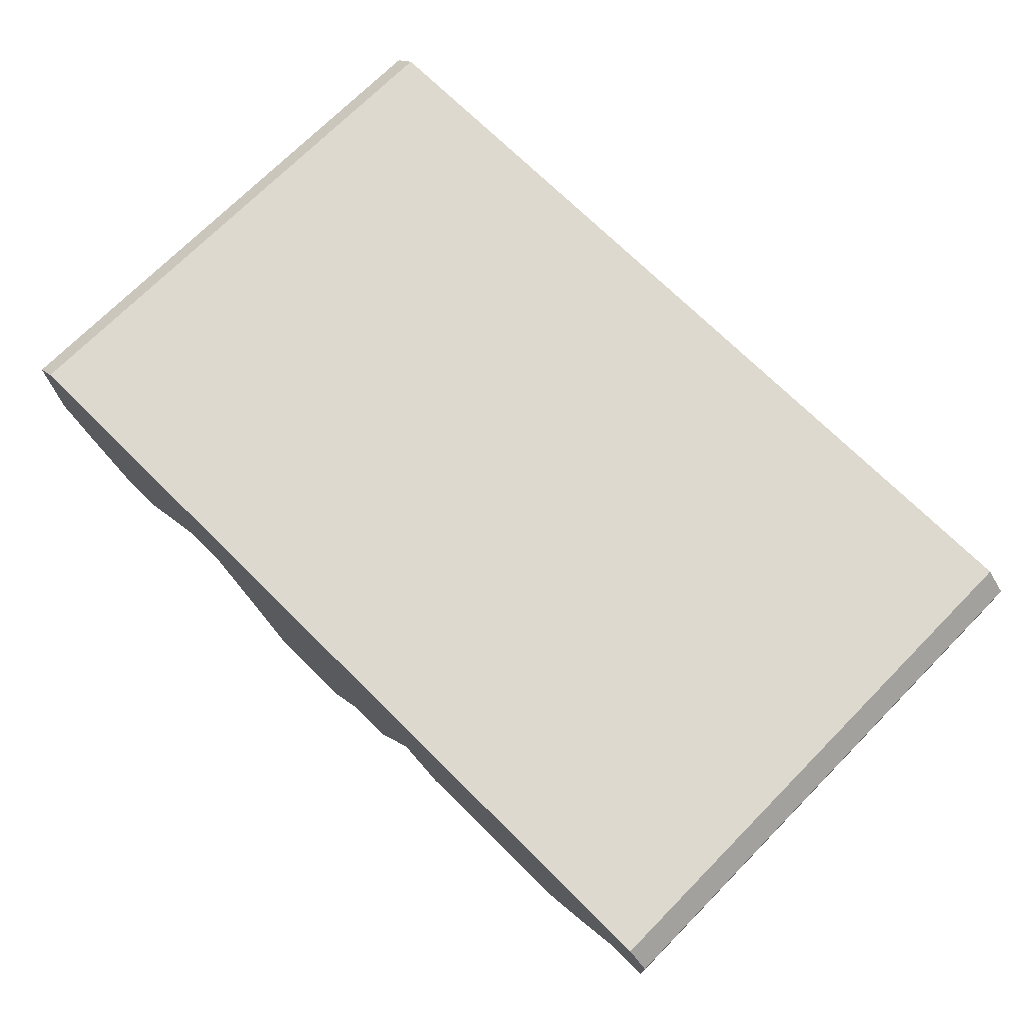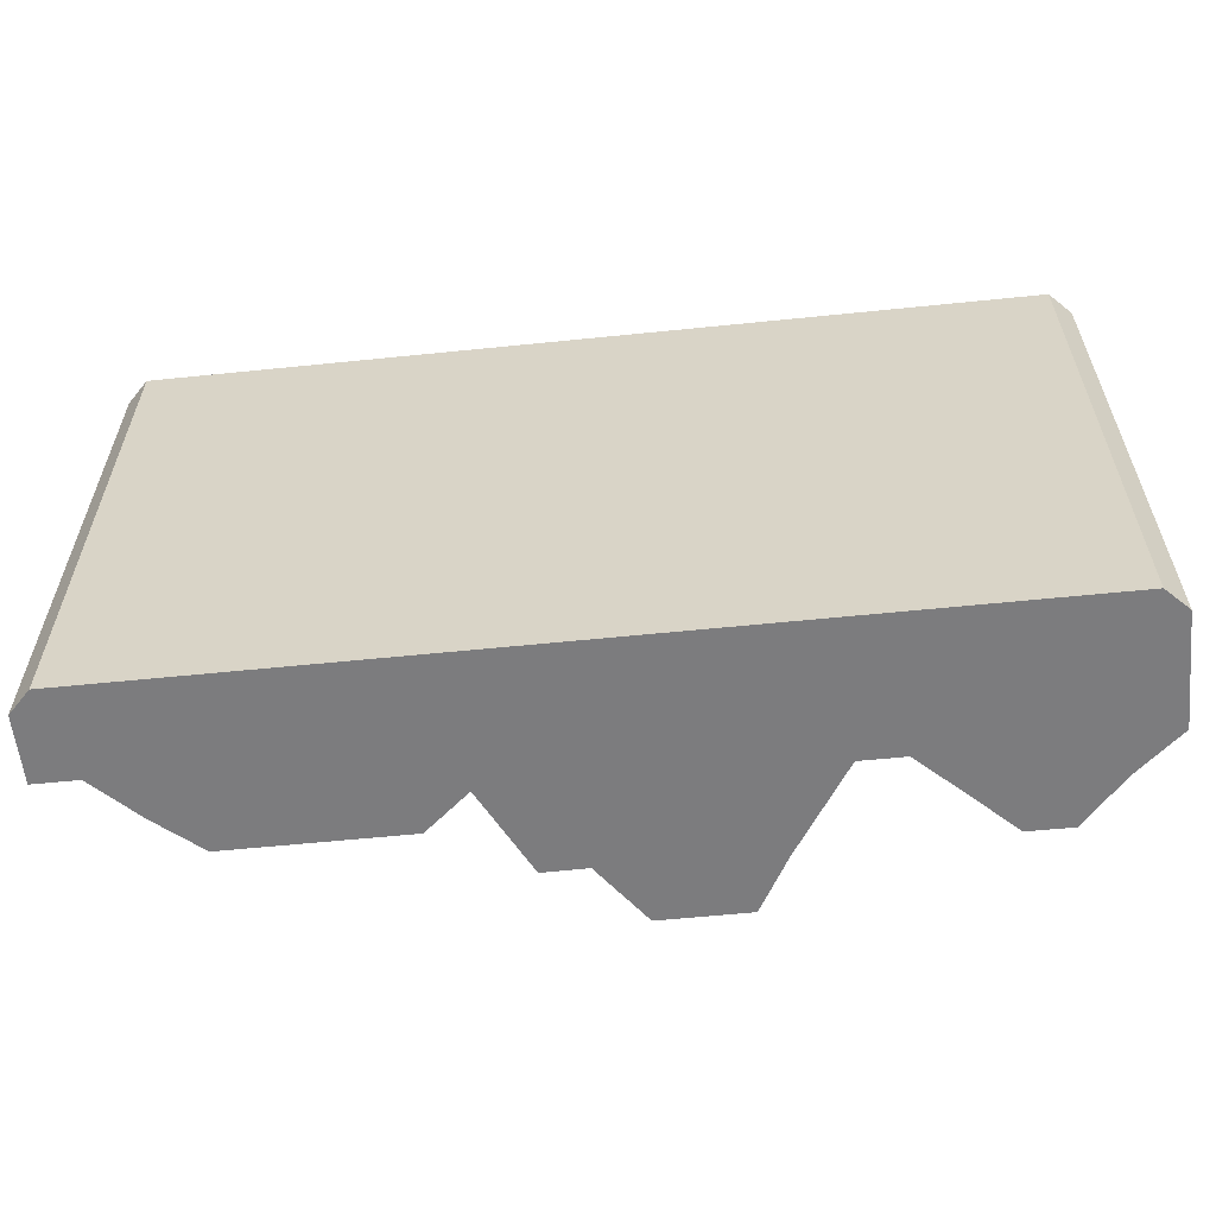
<metadata>
{"format":"obj","ext":"obj","renderer":"f3d","projection":"perspective","resolution":1024,"background":"white","views":[{"elev":71.8,"azim":44.7,"up":"+Y"},{"elev":-58.9,"azim":-174.0,"up":"+Z"}]}
</metadata>
<code>
g default
v 20.84 1.036 2.174
v 27.8 1.365 2.174
v 20.84 1.036 -2.002
v 27.8 1.365 -2.002
v 26.81 2.036 2.174
v 26.81 2.036 -2.002
v 26.81 0.7541 -2.002
v 26.81 0.7541 2.174
v 25.81 2.036 2.174
v 25.81 2.036 -2.002
v 25.81 0.7541 -2.002
v 25.81 0.7541 2.174
v 24.82 2.036 2.174
v 24.82 2.036 -2.002
v 24.82 0.381 -2.002
v 24.82 0.381 2.174
v 23.82 2.036 2.174
v 23.82 2.036 -2.002
v 23.82 -0.06654 -2.002
v 23.82 -0.06654 2.174
v 22.83 2.036 2.174
v 22.83 2.036 -2.002
v 22.83 1.015 -2.002
v 22.83 1.015 2.174
v 21.83 2.036 2.174
v 21.83 2.036 -2.002
v 21.83 0.385 -2.002
v 21.83 0.385 2.174
v 21.5 0.3829 2.174
v 21.5 2.036 2.174
v 21.5 2.036 -2.002
v 21.5 0.3829 -2.002
v 21.17 0.6853 2.174
v 21.17 2.036 2.174
v 21.17 2.036 -2.002
v 21.17 0.7462 -2.002
v 22.5 1.015 2.174
v 22.5 2.036 2.174
v 22.5 2.036 -2.002
v 22.5 1.015 -2.002
v 22.16 0.7032 2.174
v 22.16 2.036 2.174
v 22.16 2.036 -2.002
v 22.16 0.7032 -2.002
v 23.49 -0.06654 -2.002
v 23.49 -0.06654 2.174
v 23.49 2.036 2.174
v 23.49 2.036 -2.002
v 23.26 0.3477 -2.002
v 23.26 0.3477 2.174
v 23.16 2.036 2.174
v 23.16 2.036 -2.002
v 24.48 0.383 2.174
v 24.48 2.036 2.174
v 24.48 2.036 -2.002
v 24.48 0.383 -2.002
v 24.15 -0.06654 2.174
v 24.15 2.036 2.174
v 24.15 2.036 -2.002
v 24.15 -0.06654 -2.002
v 25.48 0.7541 2.174
v 25.48 2.036 2.174
v 25.48 2.036 -2.002
v 25.48 0.7541 -2.002
v 25.15 1.036 2.174
v 25.15 2.036 2.174
v 25.15 2.036 -2.002
v 25.15 1.036 -2.002
v 26.47 0.7541 2.174
v 26.47 2.036 2.174
v 26.47 2.036 -2.002
v 26.47 0.7541 -2.002
v 26.14 0.7541 2.174
v 26.14 2.036 2.174
v 26.14 2.036 -2.002
v 26.14 0.7541 -2.002
v 27.47 1.365 2.174
v 27.47 2.036 2.174
v 27.47 2.036 -2.002
v 27.47 1.365 -2.002
v 27.14 1.036 2.174
v 27.14 2.036 2.174
v 27.14 2.036 -2.002
v 27.14 1.036 -2.002
v 20.84 1.094 2.174
v 20.84 1.094 -2.002
v 21.17 0.8214 -2.002
v 21.5 0.4793 -2.002
v 21.83 0.4813 -2.002
v 22.16 0.7809 -2.002
v 22.5 1.074 -2.002
v 22.83 1.074 -2.002
v 23.25 0.4462 -2.002
v 23.49 0.05609 -2.002
v 23.82 0.05609 -2.002
v 24.15 0.05609 -2.002
v 24.48 0.4795 -2.002
v 24.82 0.4775 -2.002
v 25.15 1.094 -2.002
v 25.48 0.8289 -2.002
v 25.81 0.8289 -2.002
v 26.14 0.8289 -2.002
v 26.47 0.8289 -2.002
v 26.81 0.8289 -2.002
v 27.14 1.094 -2.002
v 27.47 1.404 -2.002
v 27.8 1.404 -2.002
v 27.8 1.404 2.174
v 27.47 1.404 2.174
v 27.14 1.094 2.174
v 26.81 0.8289 2.174
v 26.47 0.8289 2.174
v 26.14 0.8289 2.174
v 25.81 0.8289 2.174
v 25.48 0.8289 2.174
v 25.15 1.094 2.174
v 24.82 0.4775 2.174
v 24.48 0.4795 2.174
v 24.15 0.05609 2.174
v 23.82 0.05609 2.174
v 23.49 0.05609 2.174
v 23.25 0.4462 2.174
v 22.83 1.074 2.174
v 22.5 1.074 2.174
v 22.16 0.7809 2.174
v 21.83 0.4813 2.174
v 21.5 0.4793 2.174
v 21.17 0.7641 2.174
v 27.8 1.87 2.174
v 27.63 2.036 2.174
v 27.63 2.036 -2.002
v 27.8 1.87 -2.002
v 20.84 1.87 2.174
v 21 2.036 2.174
v 20.84 1.87 -2.002
v 21 2.036 -2.002
v 27.47 2.013 2.174
v 27.14 2.002 2.174
v 26.81 1.992 2.174
v 26.47 1.992 2.174
v 26.14 1.992 2.174
v 25.81 1.992 2.174
v 25.48 1.992 2.174
v 25.15 2.002 2.174
v 24.82 1.979 2.174
v 24.48 1.979 2.174
v 24.15 1.963 2.174
v 23.82 1.963 2.174
v 23.49 1.963 2.174
v 23.16 1.978 2.174
v 22.83 2.001 2.174
v 22.5 2.001 2.174
v 22.16 1.99 2.174
v 21.83 1.979 2.174
v 21.5 1.979 2.174
v 21.17 1.989 2.174
v 21 2.036 -1.971
v 21.17 2.036 -1.971
v 21.5 2.036 -1.971
v 21.83 2.036 -1.971
v 22.16 2.036 -1.971
v 22.5 2.036 -1.971
v 22.83 2.036 -1.971
v 23.16 2.036 -1.971
v 23.49 2.036 -1.971
v 23.82 2.036 -1.971
v 24.15 2.036 -1.971
v 24.48 2.036 -1.971
v 24.82 2.036 -1.971
v 25.15 2.036 -1.971
v 25.48 2.036 -1.971
v 25.81 2.036 -1.971
v 26.14 2.036 -1.971
v 26.47 2.036 -1.971
v 26.81 2.036 -1.971
v 27.14 2.036 -1.971
v 27.47 2.036 -1.971
v 27.63 2.036 -1.971
v 27.8 1.87 -1.971
v 27.8 1.404 -1.971
v 27.8 1.365 -1.971
v 27.47 1.365 -1.971
v 27.14 1.036 -1.971
v 26.81 0.7541 -1.971
v 26.47 0.7541 -1.971
v 26.14 0.7541 -1.971
v 25.81 0.7541 -1.971
v 25.48 0.7541 -1.971
v 25.15 1.036 -1.971
v 24.82 0.381 -1.971
v 24.48 0.383 -1.971
v 24.15 -0.06654 -1.971
v 23.82 -0.06654 -1.971
v 23.49 -0.06654 -1.971
v 23.26 0.3477 -1.971
v 22.83 1.015 -1.971
v 22.5 1.015 -1.971
v 22.16 0.7032 -1.971
v 21.83 0.385 -1.971
v 21.5 0.3829 -1.971
v 21.17 0.7458 -1.971
v 20.84 1.036 -1.971
v 20.84 1.094 -1.971
v 20.84 1.87 -1.971
v 20.84 1.094 2.079
v 20.84 1.036 2.079
v 21.17 0.6867 2.079
v 21.5 0.3829 2.079
v 21.83 0.385 2.079
v 22.16 0.7032 2.079
v 22.5 1.015 2.079
v 22.83 1.015 2.079
v 23.26 0.3477 2.079
v 23.49 -0.06654 2.079
v 23.82 -0.06654 2.079
v 24.15 -0.06654 2.079
v 24.48 0.383 2.079
v 24.82 0.381 2.079
v 25.15 1.036 2.079
v 25.48 0.7541 2.079
v 25.81 0.7541 2.079
v 26.14 0.7541 2.079
v 26.47 0.7541 2.079
v 26.81 0.7541 2.079
v 27.14 1.036 2.079
v 27.47 1.365 2.079
v 27.8 1.365 2.079
v 27.8 1.404 2.079
v 27.8 1.87 2.079
v 27.63 2.036 2.079
v 27.47 2.036 2.079
v 27.14 2.036 2.079
v 26.81 2.036 2.079
v 26.47 2.036 2.079
v 26.14 2.036 2.079
v 25.81 2.036 2.079
v 25.48 2.036 2.079
v 25.15 2.036 2.079
v 24.82 2.036 2.079
v 24.48 2.036 2.079
v 24.15 2.036 2.079
v 23.82 2.036 2.079
v 23.49 2.036 2.079
v 23.16 2.036 2.079
v 22.83 2.036 2.079
v 22.5 2.036 2.079
v 22.16 2.036 2.079
v 21.83 2.036 2.079
v 21.5 2.036 2.079
v 21.17 2.036 2.079
v 21 2.036 2.079
v 20.84 1.87 2.079
v 27.47 2.013 -2.002
v 27.14 2.002 -2.002
v 26.81 1.993 -2.002
v 26.47 1.993 -2.002
v 26.14 1.993 -2.002
v 25.81 1.993 -2.002
v 25.48 1.993 -2.002
v 25.15 2.002 -2.002
v 24.82 1.98 -2.002
v 24.48 1.98 -2.002
v 24.15 1.965 -2.002
v 23.82 1.965 -2.002
v 23.49 1.965 -2.002
v 23.16 1.979 -2.002
v 22.83 2.001 -2.002
v 22.5 2.001 -2.002
v 22.16 1.991 -2.002
v 21.83 1.98 -2.002
v 21.5 1.98 -2.002
v 21.17 1.992 -2.002
v 20.9 1.929 -2.002
v 20.9 1.929 -1.971
v 20.9 1.929 2.079
v 20.9 1.929 2.174
v 21.02 2.036 2.174
v 21.02 2.036 2.079
v 21.02 2.036 -1.971
v 21.02 2.036 -2.002
v 21.16 0.7742 2.174
v 21.16 0.696 2.174
v 21.16 0.6974 2.079
v 21.16 0.7547 -1.971
v 21.16 0.7551 -2.002
v 21.16 0.8298 -2.002
v 21.23 1.988 2.174
v 21.23 0.7144 2.174
v 21.23 0.6325 2.174
v 21.23 0.6337 2.079
v 21.23 0.6825 -1.971
v 21.23 0.6829 -2.002
v 21.23 0.7618 -2.002
v 21.23 1.99 -2.002
v 21.23 2.036 -2.002
v 21.23 2.036 -1.971
v 21.23 2.036 2.079
v 21.23 2.036 2.174
v 21.54 1.979 2.174
v 21.54 0.4795 2.174
v 21.54 0.3831 2.174
v 21.54 0.3831 2.079
v 21.54 0.3831 -1.971
v 21.54 0.3831 -2.002
v 21.54 0.4795 -2.002
v 21.54 1.98 -2.002
v 21.54 2.036 -2.002
v 21.54 2.036 -1.971
v 21.54 2.036 2.079
v 21.54 2.036 2.174
v 21.78 1.979 2.174
v 21.78 0.4809 2.174
v 21.78 0.3846 2.174
v 21.78 0.3846 2.079
v 21.78 0.3846 -1.971
v 21.78 0.3846 -2.002
v 21.78 0.4809 -2.002
v 21.78 1.98 -2.002
v 21.78 2.036 -2.002
v 21.78 2.036 -1.971
v 21.78 2.036 2.079
v 21.78 2.036 2.174
v 23.57 1.963 2.174
v 23.57 0.05609 2.174
v 23.57 -0.06654 2.174
v 23.57 -0.06654 2.079
v 23.57 -0.06654 -1.971
v 23.57 -0.06654 -2.002
v 23.57 0.05609 -2.002
v 23.57 1.965 -2.002
v 23.57 2.036 -2.002
v 23.57 2.036 -1.971
v 23.57 2.036 2.079
v 23.57 2.036 2.174
v 24.09 1.963 2.174
v 24.09 0.05609 2.174
v 24.09 -0.06654 2.174
v 24.09 -0.06654 2.079
v 24.09 -0.06654 -1.971
v 24.09 -0.06654 -2.002
v 24.09 0.05609 -2.002
v 24.09 1.965 -2.002
v 24.09 2.036 -2.002
v 24.09 2.036 -1.971
v 24.09 2.036 2.079
v 24.09 2.036 2.174
v 24.75 1.979 2.174
v 24.75 0.4779 2.174
v 24.75 0.3813 2.174
v 24.75 0.3813 2.079
v 24.75 0.3813 -1.971
v 24.75 0.3813 -2.002
v 24.75 0.4779 -2.002
v 24.75 1.98 -2.002
v 24.75 2.036 -2.002
v 24.75 2.036 -1.971
v 24.75 2.036 2.079
v 24.75 2.036 2.174
v 25.51 1.992 2.174
v 25.51 0.8289 2.174
v 25.51 0.7541 2.174
v 25.51 0.7541 2.079
v 25.51 0.7541 -1.971
v 25.51 0.7541 -2.002
v 25.51 0.8289 -2.002
v 25.51 1.993 -2.002
v 25.51 2.036 -2.002
v 25.51 2.036 -1.971
v 25.51 2.036 2.079
v 25.51 2.036 2.174
v 26.77 1.992 2.174
v 26.77 0.8289 2.174
v 26.77 0.7541 2.174
v 26.77 0.7541 2.079
v 26.77 0.7541 -1.971
v 26.77 0.7541 -2.002
v 26.77 0.8289 -2.002
v 26.77 1.993 -2.002
v 26.77 2.036 -2.002
v 26.77 2.036 -1.971
v 26.77 2.036 2.079
v 26.77 2.036 2.174
v 27.76 1.404 -2.002
v 27.76 1.365 -2.002
v 27.76 1.365 -1.971
v 27.76 1.365 2.079
v 27.76 1.365 2.174
v 27.76 1.404 2.174
v 22.53 1.074 2.174
v 22.53 1.015 2.174
v 22.53 1.015 2.079
v 22.53 1.015 -1.971
v 22.53 1.015 -2.002
v 22.53 1.074 -2.002
v 22.53 2.001 -2.002
v 22.53 2.036 -2.002
v 22.53 2.036 -1.971
v 22.53 2.036 2.079
v 22.53 2.036 2.174
v 22.53 2.001 2.174
v 22.8 1.074 2.174
v 22.8 1.015 2.174
v 22.8 1.015 2.079
v 22.8 1.015 -1.971
v 22.8 1.015 -2.002
v 22.8 1.074 -2.002
v 22.8 2.001 -2.002
v 22.8 2.036 -2.002
v 22.8 2.036 -1.971
v 22.8 2.036 2.079
v 22.8 2.036 2.174
v 22.8 2.001 2.174
v 25.09 0.9815 2.174
v 25.09 0.9161 2.174
v 25.09 0.9161 2.079
v 25.09 0.9161 -1.971
v 25.09 0.9161 -2.002
v 25.09 0.9815 -2.002
v 25.09 1.998 -2.002
v 25.09 2.036 -2.002
v 25.09 2.036 -1.971
v 25.09 2.036 2.079
v 25.09 2.036 2.174
v 25.09 1.997 2.174
v 21.17 0.8171 2.174
v 21.23 0.7695 2.174
v 21.5 0.5442 2.174
v 21.54 0.5444 2.174
v 21.78 0.5458 2.174
v 21.83 0.5461 2.174
v 22.16 0.8333 2.174
v 22.5 1.114 2.174
v 22.53 1.114 2.174
v 22.8 1.114 2.174
v 22.83 1.114 2.174
v 23.25 0.5125 2.174
v 23.49 0.1386 2.174
v 23.57 0.1386 2.174
v 23.82 0.1386 2.174
v 24.09 0.1386 2.174
v 24.15 0.1386 2.174
v 24.48 0.5444 2.174
v 24.75 0.5428 2.174
v 24.82 0.5425 2.174
v 25.09 1.025 2.174
v 25.15 1.134 2.174
v 25.48 0.8792 2.174
v 25.51 0.8792 2.174
v 25.81 0.8792 2.174
v 26.14 0.8792 2.174
v 26.47 0.8792 2.174
v 26.77 0.8792 2.174
v 26.81 0.8792 2.174
v 27.14 1.134 2.174
v 27.47 1.431 2.174
v 25.18 1.065 2.174
v 25.18 1.005 2.174
v 25.18 1.005 2.079
v 25.18 1.005 -1.971
v 25.18 1.005 -2.002
v 25.18 1.065 -2.002
v 25.18 2.001 -2.002
v 25.18 2.036 -2.002
v 25.18 2.036 -1.971
v 25.18 2.036 2.079
v 25.18 2.036 2.174
v 25.18 2 2.174
v 25.18 1.106 2.174
v 27.51 1.404 2.174
v 27.51 1.365 2.174
v 27.51 1.365 2.079
v 27.51 1.365 -1.971
v 27.51 1.365 -2.002
v 27.51 1.404 -2.002
v 27.44 1.375 2.174
v 27.44 1.334 2.174
v 27.44 1.334 2.079
v 27.44 1.334 -1.971
v 27.44 1.334 -2.002
v 27.44 1.375 -2.002
v 27.44 2.012 -2.002
v 27.44 2.036 -2.002
v 27.44 2.036 -1.971
v 27.44 2.036 2.079
v 27.44 2.036 2.174
v 27.44 2.012 2.174
v 27.44 1.403 2.174
g pCube3
f 282 33 128 281
f 136 157 279 280
f 286 87 36 285
f 285 36 201 284
f 181 4 107 180
f 3 202 203 86
f 175 176 83 6
f 7 104 105 84
f 184 7 84 183
f 111 8 81 110
f 172 173 75 10
f 11 101 102 76
f 187 11 76 186
f 114 12 73 113
f 421 170 67 420
f 417 418 99 68
f 416 417 68 189
f 413 414 65 116
f 344 167 59 343
f 340 341 96 60
f 339 340 60 192
f 336 337 57 119
f 163 164 52 22
f 23 92 93 49
f 196 23 49 195
f 123 24 50 122
f 160 161 43 26
f 27 89 90 44
f 199 27 44 198
f 126 28 41 125
f 313 28 126 312
f 319 320 160 26
f 316 317 89 27
f 315 316 27 199
f 289 29 127 288
f 295 296 159 31
f 292 293 88 32
f 291 292 32 200
f 401 402 24 123
f 408 409 163 22
f 405 406 92 23
f 404 405 23 196
f 125 41 37 124
f 43 161 162 39
f 44 90 91 40
f 198 44 40 197
f 327 328 19 193
f 324 325 20 120
f 331 332 166 18
f 328 329 95 19
f 195 49 45 194
f 122 50 46 121
f 52 164 165 48
f 49 93 94 45
f 348 349 16 117
f 355 356 169 14
f 352 353 98 15
f 351 352 15 190
f 119 57 53 118
f 59 167 168 55
f 60 96 97 56
f 192 60 56 191
f 360 361 12 114
f 367 368 172 10
f 364 365 101 11
f 363 364 11 187
f 456 457 61 115
f 463 464 171 63
f 460 461 100 64
f 459 460 64 188
f 372 373 8 111
f 379 380 175 6
f 376 377 104 7
f 375 376 7 184
f 113 73 69 112
f 75 173 174 71
f 76 102 103 72
f 186 76 72 185
f 469 470 387 388
f 79 177 178 131
f 473 474 383 384
f 472 473 384 385
f 475 476 77 109
f 482 483 177 79
f 479 480 106 80
f 478 479 80 182
f 86 203 204 135
f 271 294 295 31
f 270 318 319 26
f 269 270 26 43
f 268 269 43 39
f 267 407 408 22
f 266 267 22 52
f 265 266 52 48
f 264 330 331 18
f 263 342 343 59
f 262 263 59 55
f 261 354 355 14
f 260 419 420 67
f 259 462 463 63
f 258 366 367 10
f 257 258 10 75
f 256 257 75 71
f 255 378 379 6
f 254 255 6 83
f 253 481 482 79
f 107 383 474 106 253 79 131 132
f 180 107 132 179
f 78 137 455 109 469 388 108 129 130
f 486 487 455 137
f 139 453 454 138
f 371 452 453 139
f 141 450 451 140
f 142 449 450 141
f 359 448 449 142
f 467 468 447 143
f 424 445 446 144
f 347 443 444 145
f 147 441 442 146
f 335 440 441 147
f 323 438 439 148
f 150 436 437 149
f 151 435 436 150
f 412 434 435 151
f 153 431 432 152
f 154 430 431 153
f 429 430 154 311
f 426 427 155 287
f 85 281 128 425 156 34 277 134 276 133
f 178 179 132 131
f 135 273 136 280 35 272 87 286 86
f 274 157 136 273
f 485 486 137 78
f 5 139 138 82
f 382 371 139 5
f 74 141 140 70
f 9 142 141 74
f 370 359 142 9
f 466 467 143 62
f 423 424 144 66
f 358 347 145 13
f 58 147 146 54
f 346 335 147 58
f 334 323 148 17
f 51 150 149 47
f 21 151 150 51
f 411 412 151 21
f 42 153 152 38
f 25 154 153 42
f 322 311 154 25
f 298 287 155 30
f 251 134 277 278
f 249 297 298 30
f 248 321 322 25
f 25 42 247 248
f 246 247 42 38
f 245 410 411 21
f 21 51 244 245
f 243 244 51 47
f 242 333 334 17
f 346 58 241 345
f 240 241 58 54
f 239 357 358 13
f 423 66 238 422
f 237 465 466 62
f 236 369 370 9
f 9 74 235 236
f 234 235 74 70
f 233 381 382 5
f 5 82 232 233
f 231 484 485 78
f 230 231 78 130
f 130 129 229 230
f 108 228 229 129
f 2 227 228 108
f 470 471 386 387
f 476 477 226 77
f 8 224 225 81
f 373 374 224 8
f 73 222 223 69
f 12 221 222 73
f 361 362 221 12
f 457 458 220 61
f 414 415 219 65
f 349 350 218 16
f 57 216 217 53
f 337 338 216 57
f 325 326 215 20
f 50 213 214 46
f 24 212 213 50
f 402 403 212 24
f 41 210 211 37
f 28 209 210 41
f 313 314 209 28
f 289 290 208 29
f 283 207 33 282
f 205 206 1 85
f 252 205 85 133
f 276 134 251 275
f 203 202 206 205
f 284 201 207 283
f 208 290 291 200
f 209 314 315 199
f 210 209 199 198
f 211 210 198 197
f 212 403 404 196
f 213 212 196 195
f 214 213 195 194
f 215 326 327 193
f 216 338 339 192
f 217 216 192 191
f 218 350 351 190
f 219 415 416 189
f 220 458 459 188
f 221 362 363 187
f 222 221 187 186
f 223 222 186 185
f 224 374 375 184
f 225 224 184 183
f 226 477 478 182
f 386 471 472 385
f 228 227 181 180
f 229 228 180 179
f 230 229 179 178
f 178 177 231 230
f 177 483 484 231
f 233 232 176 175
f 175 380 381 233
f 174 173 235 234
f 236 235 173 172
f 172 368 369 236
f 171 464 465 237
f 422 238 170 421
f 169 356 357 239
f 168 167 241 240
f 345 241 167 344
f 166 332 333 242
f 165 164 244 243
f 245 244 164 163
f 163 409 410 245
f 162 161 247 246
f 248 247 161 160
f 160 320 321 248
f 159 296 297 249
f 157 251 278 279
f 275 251 157 274
f 204 203 205 252
f 106 480 481 253
f 105 104 255 254
f 104 377 378 255
f 103 102 257 256
f 102 101 258 257
f 101 365 366 258
f 100 461 462 259
f 99 418 419 260
f 98 353 354 261
f 97 96 263 262
f 96 341 342 263
f 95 329 330 264
f 94 93 266 265
f 93 92 267 266
f 92 406 407 267
f 91 90 269 268
f 90 89 270 269
f 89 317 318 270
f 88 293 294 271
f 204 274 273 135
f 252 275 274 204
f 133 276 275 252
f 278 277 34 250
f 279 278 250 158
f 280 279 158 35
f 1 282 281 85
f 206 283 282 1
f 202 284 283 206
f 3 285 284 202
f 86 286 285 3
f 425 426 287 156
f 33 289 288 128
f 33 207 290 289
f 291 290 207 201
f 201 36 292 291
f 36 87 293 292
f 294 293 87 272
f 295 294 272 35
f 35 158 296 295
f 297 296 158 250
f 298 297 250 34
f 156 287 298 34
f 427 428 299 155
f 29 301 300 127
f 29 208 302 301
f 303 302 208 200
f 200 32 304 303
f 32 88 305 304
f 306 305 88 271
f 307 306 271 31
f 31 159 308 307
f 309 308 159 249
f 310 309 249 30
f 155 299 310 30
f 428 429 311 299
f 301 313 312 300
f 301 302 314 313
f 315 314 302 303
f 303 304 316 315
f 304 305 317 316
f 318 317 305 306
f 319 318 306 307
f 307 308 320 319
f 321 320 308 309
f 322 321 309 310
f 310 299 311 322
f 149 437 438 323
f 121 46 325 324
f 46 214 326 325
f 327 326 214 194
f 194 45 328 327
f 45 94 329 328
f 330 329 94 265
f 331 330 265 48
f 48 165 332 331
f 333 332 165 243
f 334 333 243 47
f 47 149 323 334
f 148 439 440 335
f 120 20 337 336
f 20 215 338 337
f 339 338 215 193
f 193 19 340 339
f 19 95 341 340
f 342 341 95 264
f 343 342 264 18
f 166 344 343 18
f 242 345 344 166
f 17 346 345 242
f 17 148 335 346
f 146 442 443 347
f 118 53 349 348
f 53 217 350 349
f 351 350 217 191
f 191 56 352 351
f 56 97 353 352
f 354 353 97 262
f 355 354 262 55
f 55 168 356 355
f 357 356 168 240
f 358 357 240 54
f 54 146 347 358
f 143 447 448 359
f 115 61 361 360
f 61 220 362 361
f 363 362 220 188
f 188 64 364 363
f 64 100 365 364
f 366 365 100 259
f 367 366 259 63
f 63 171 368 367
f 369 368 171 237
f 370 369 237 62
f 62 143 359 370
f 140 451 452 371
f 112 69 373 372
f 69 223 374 373
f 375 374 223 185
f 185 72 376 375
f 72 103 377 376
f 378 377 103 256
f 379 378 256 71
f 71 174 380 379
f 381 380 174 234
f 382 381 234 70
f 70 140 371 382
f 384 383 107 4
f 385 384 4 181
f 227 386 385 181
f 387 386 227 2
f 388 387 2 108
f 124 37 390 389
f 37 211 391 390
f 392 391 211 197
f 197 40 393 392
f 40 91 394 393
f 395 394 91 268
f 396 395 268 39
f 39 162 397 396
f 398 397 162 246
f 399 398 246 38
f 38 152 400 399
f 152 432 433 400
f 389 390 402 401
f 390 391 403 402
f 404 403 391 392
f 392 393 405 404
f 393 394 406 405
f 407 406 394 395
f 408 407 395 396
f 396 397 409 408
f 410 409 397 398
f 411 410 398 399
f 399 400 412 411
f 400 433 434 412
f 117 16 414 413
f 16 218 415 414
f 416 415 218 190
f 190 15 417 416
f 15 98 418 417
f 419 418 98 261
f 420 419 261 14
f 169 421 420 14
f 239 422 421 169
f 13 423 422 239
f 13 145 424 423
f 145 444 445 424
f 128 288 426 425
f 288 127 427 426
f 127 300 428 427
f 300 312 429 428
f 312 126 430 429
f 431 430 126 125
f 432 431 125 124
f 433 432 124 389
f 434 433 389 401
f 435 434 401 123
f 436 435 123 122
f 437 436 122 121
f 438 437 121 324
f 439 438 324 120
f 440 439 120 336
f 441 440 336 119
f 442 441 119 118
f 443 442 118 348
f 444 443 348 117
f 445 444 117 413
f 446 445 413 116
f 447 468 456 115
f 448 447 115 360
f 449 448 360 114
f 450 449 114 113
f 451 450 113 112
f 452 451 112 372
f 453 452 372 111
f 454 453 111 110
f 455 487 475 109
f 116 65 457 456
f 65 219 458 457
f 459 458 219 189
f 189 68 460 459
f 68 99 461 460
f 462 461 99 260
f 463 462 260 67
f 67 170 464 463
f 465 464 170 238
f 466 465 238 66
f 66 144 467 466
f 144 446 468 467
f 456 468 446 116
f 109 77 470 469
f 77 226 471 470
f 472 471 226 182
f 182 80 473 472
f 80 106 474 473
f 110 81 476 475
f 81 225 477 476
f 478 477 225 183
f 183 84 479 478
f 84 105 480 479
f 481 480 105 254
f 482 481 254 83
f 83 176 483 482
f 484 483 176 232
f 485 484 232 82
f 82 138 486 485
f 138 454 487 486
f 475 487 454 110

</code>
